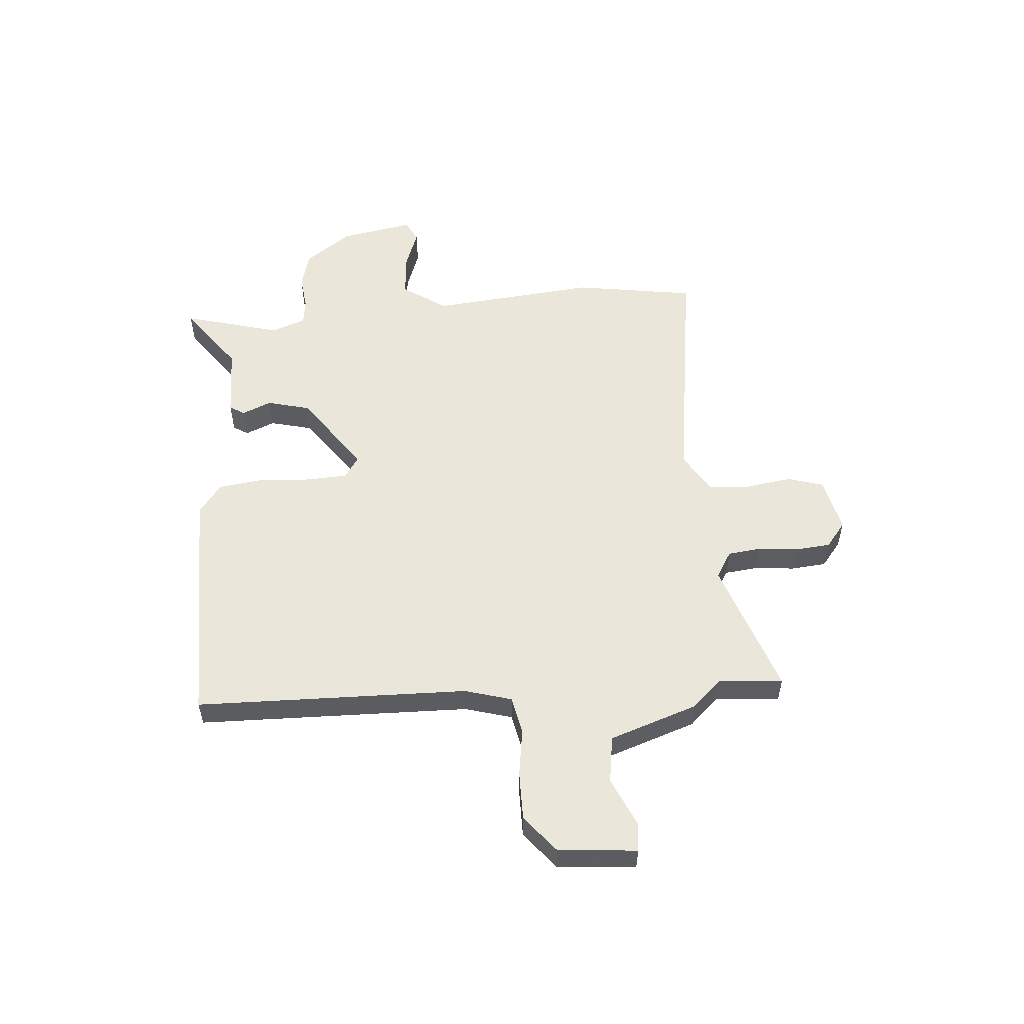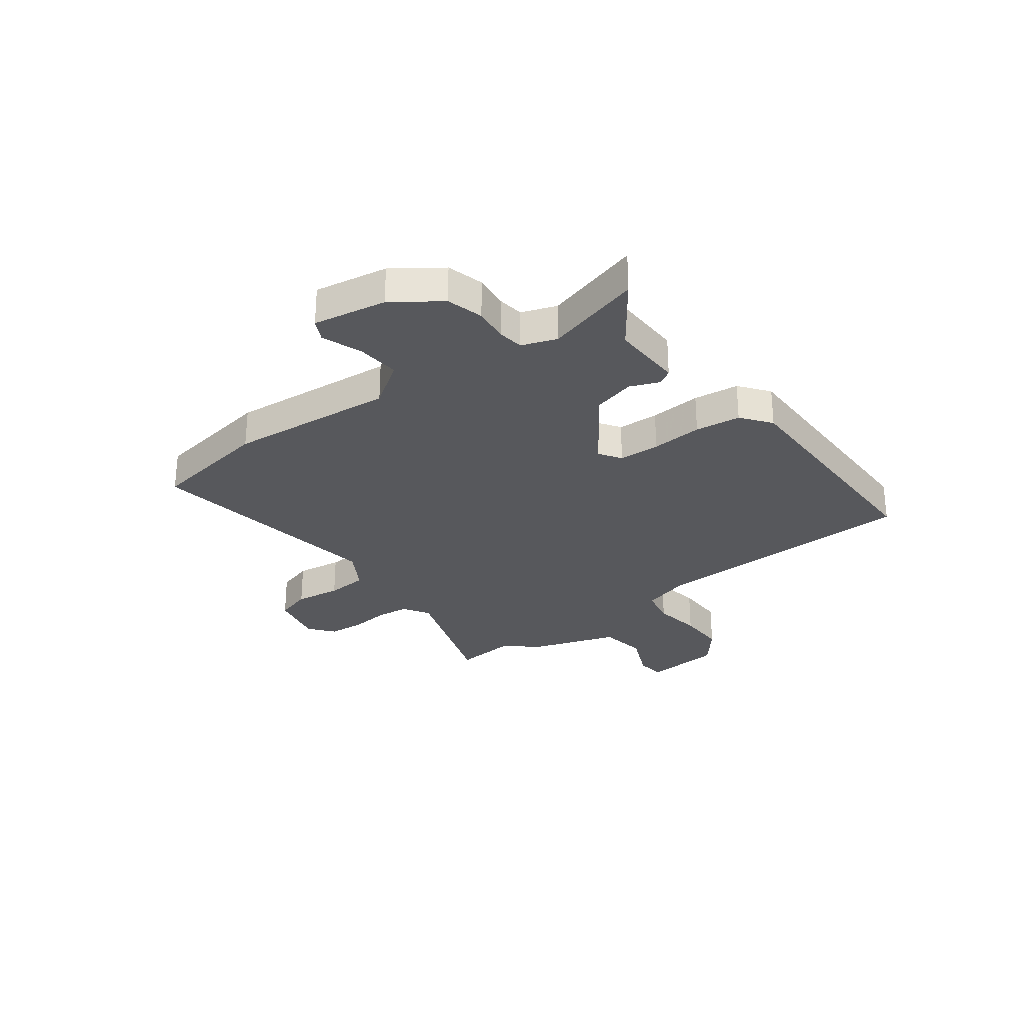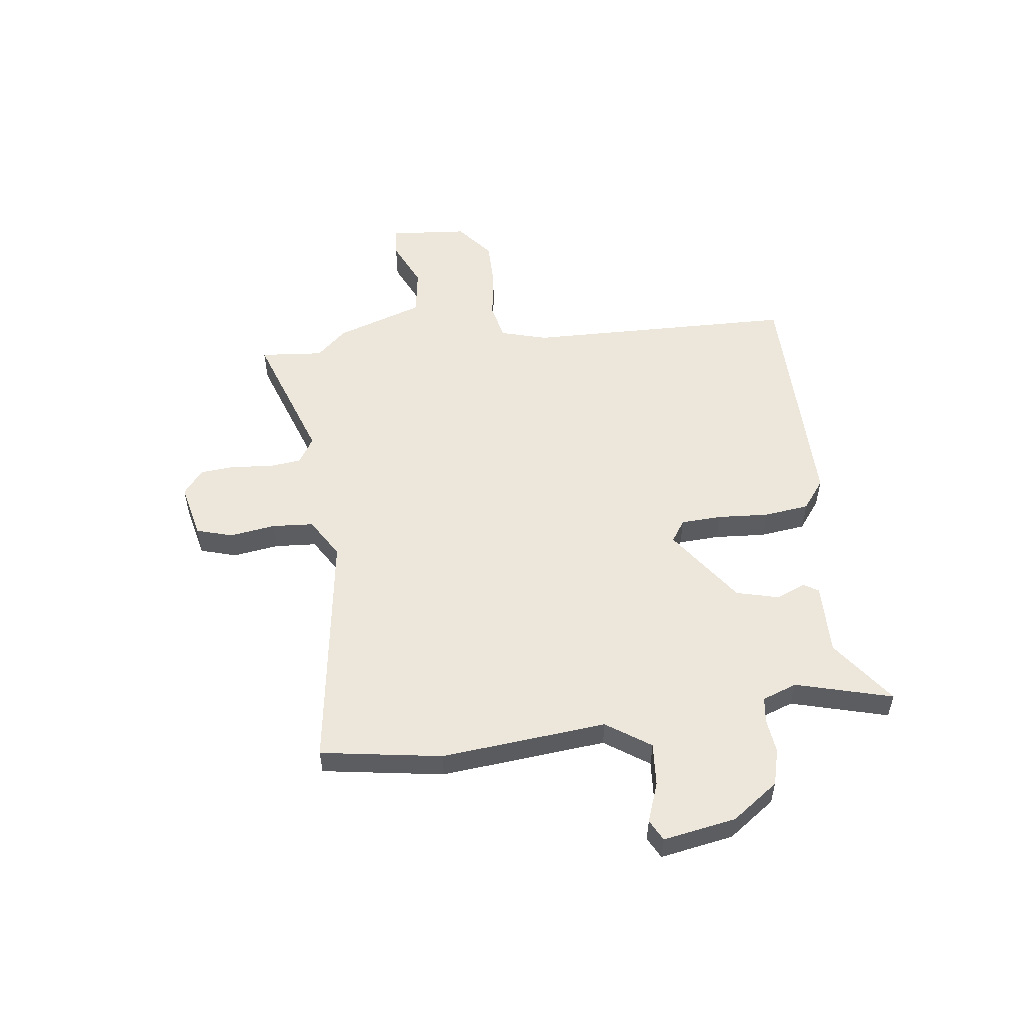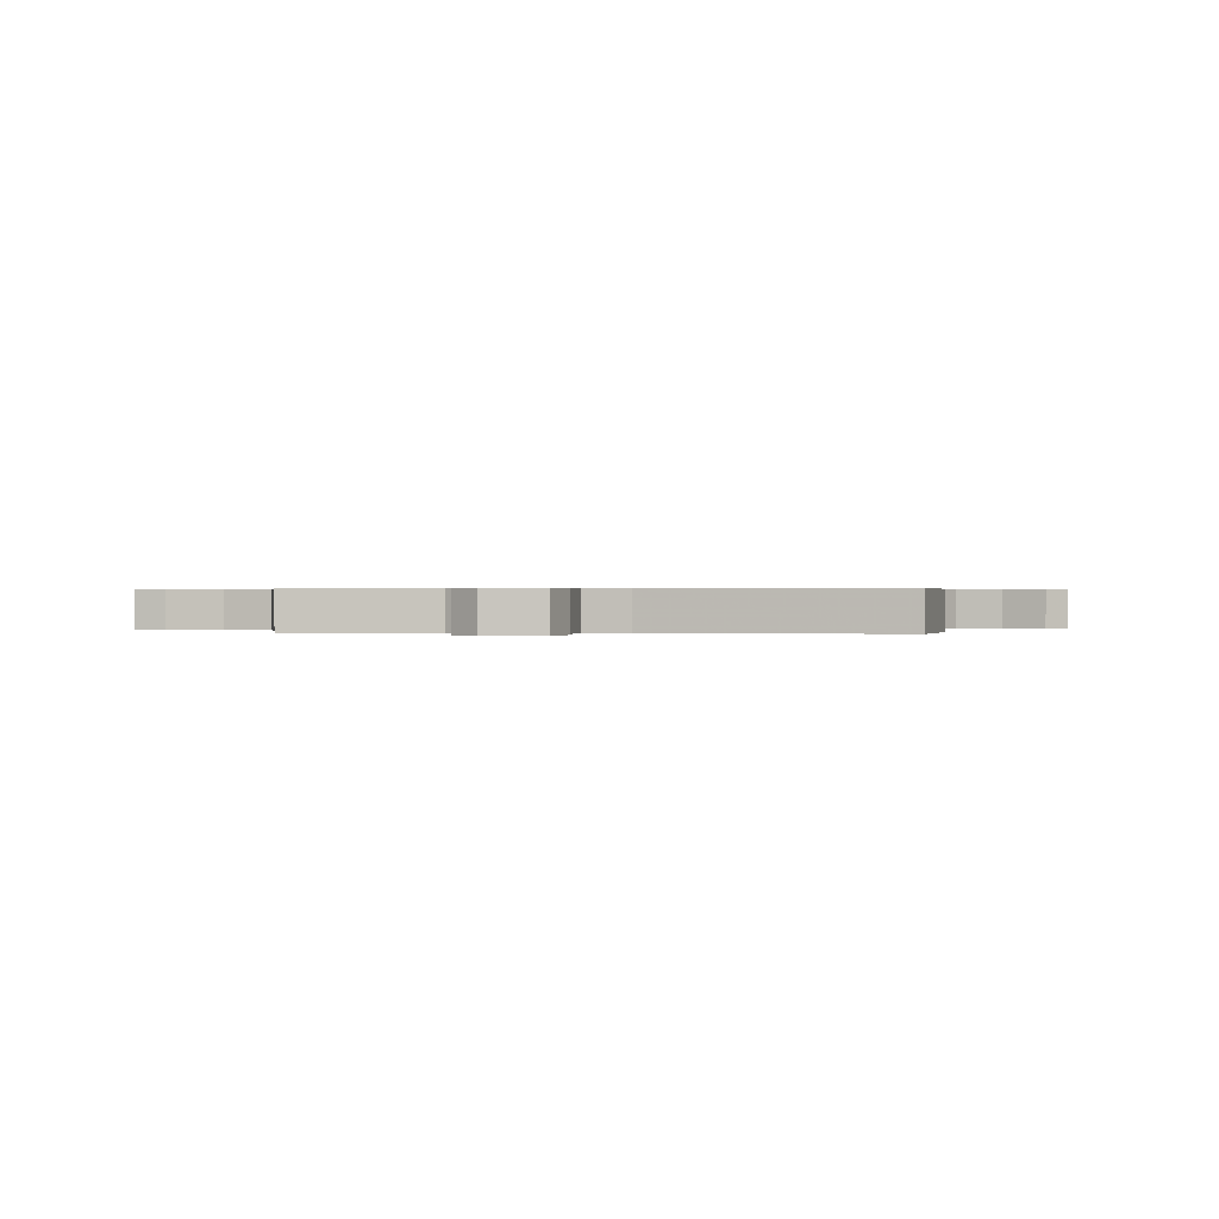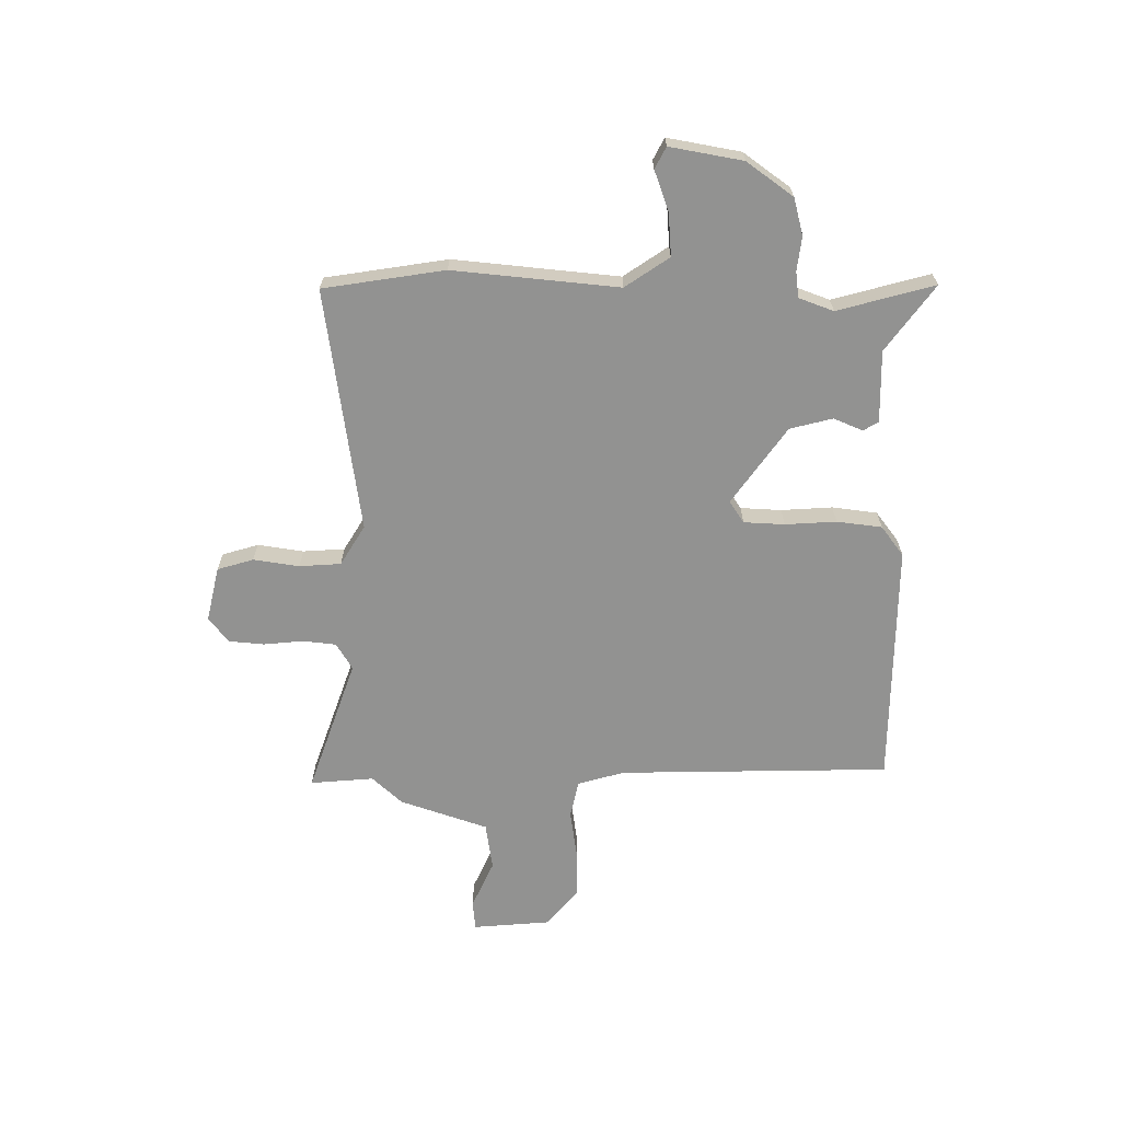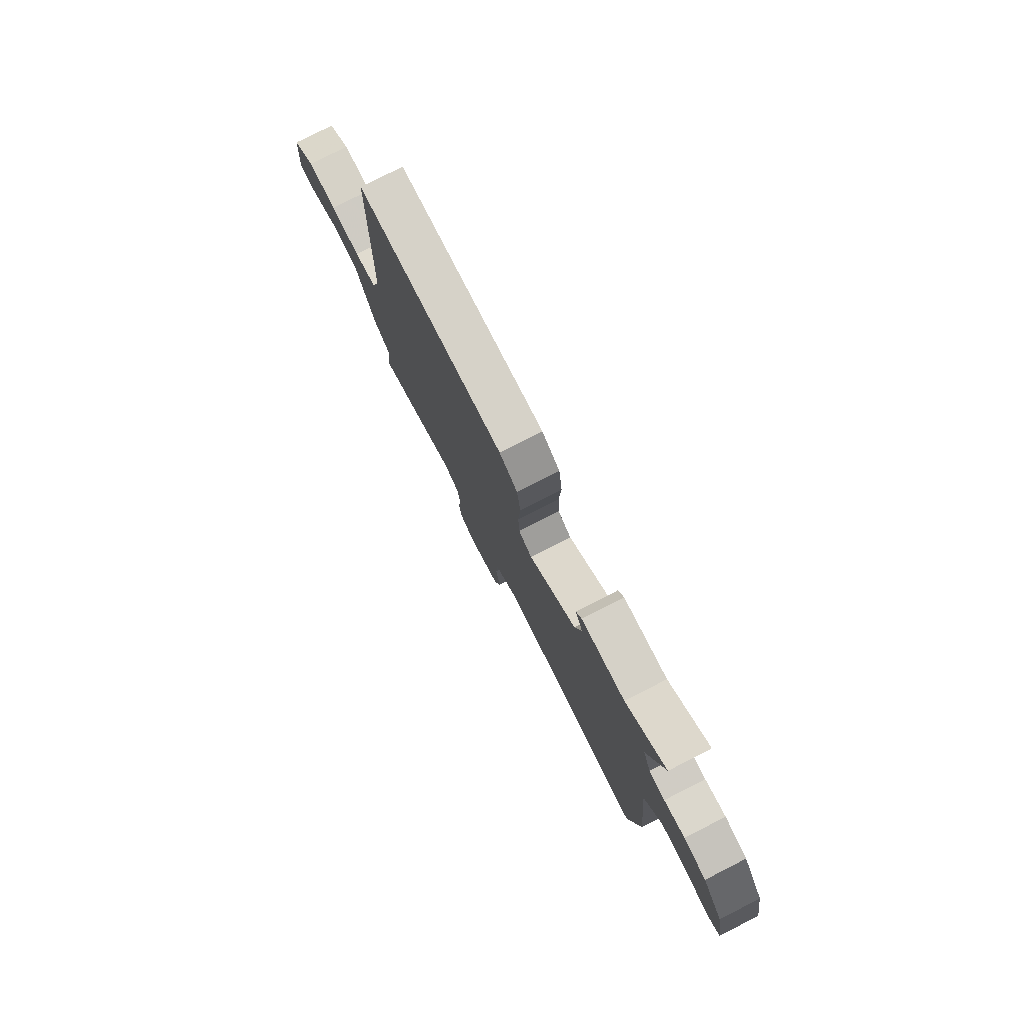
<metadata>
{"format":"obj","ext":"obj","renderer":"f3d","projection":"perspective","resolution":1024,"background":"white","views":[{"elev":54.7,"azim":85.6,"up":"+Y"},{"elev":-28.7,"azim":-52.6,"up":"+Y"},{"elev":53.4,"azim":-97.0,"up":"+Y"},{"elev":0.3,"azim":-172.7,"up":"+Y"},{"elev":-66.3,"azim":-90.2,"up":"+Y"},{"elev":78.5,"azim":-117.0,"up":"+Z"}]}
</metadata>
<code>
v -0.496 0.07 -0.528
v -0.531 0.07 -0.3
v -0.5 0.07 0.011
v -0.556 0.07 0.094
v -0.637 0.07 0.088
v -0.712 0.07 0.061
v -0.752 0.07 0.082
v -0.727 0.07 0.219
v -0.664 0.07 0.306
v -0.595 0.07 0.324
v -0.531 0.07 0.316
v -0.482 0.07 0.322
v -0.458 0.07 0.387
v -0.507 0.07 0.569
v -0.384 0.07 0.478
v -0.249 0.07 0.48
v -0.232 0.07 0.452
v -0.255 0.07 0.397
v -0.235 0.07 0.317
v -0.091 0.07 0.214
v -0.05 0.07 0.241
v -0.046 0.07 0.318
v -0.052 0.07 0.414
v -0.041 0.07 0.499
v 0.015 0.07 0.541
v 0.473 0.07 0.536
v 0.482 0.07 0.026
v 0.507 0.07 -0.062
v 0.577 0.07 -0.077
v 0.668 0.07 -0.064
v 0.759 0.07 -0.064
v 0.828 0.07 -0.121
v 0.84 0.07 -0.268
v 0.785 0.07 -0.273
v 0.695 0.07 -0.232
v 0.606 0.07 -0.245
v 0.549 0.07 -0.41
v 0.497 0.07 -0.466
v 0.507 0.07 -0.585
v 0.255 0.07 -0.496
v 0.205 0.07 -0.526
v 0.198 0.07 -0.588
v 0.205 0.07 -0.663
v 0.199 0.07 -0.729
v 0.152 0.07 -0.766
v 0.049 0.07 -0.742
v 0.029 0.07 -0.674
v 0.042 0.07 -0.588
v 0.037 0.07 -0.51
v -0.038 0.07 -0.464
v -0.496 0 -0.528
v -0.531 0 -0.3
v -0.5 0 0.011
v -0.556 0 0.094
v -0.637 0 0.088
v -0.712 0 0.061
v -0.752 0 0.082
v -0.727 0 0.219
v -0.664 0 0.306
v -0.595 0 0.324
v -0.531 0 0.316
v -0.482 0 0.322
v -0.458 0 0.387
v -0.507 0 0.569
v -0.384 0 0.478
v -0.249 0 0.48
v -0.232 0 0.452
v -0.255 0 0.397
v -0.235 0 0.317
v -0.091 0 0.214
v -0.05 0 0.241
v -0.046 0 0.318
v -0.052 0 0.414
v -0.041 0 0.499
v 0.015 0 0.541
v 0.473 0 0.536
v 0.482 0 0.026
v 0.507 0 -0.062
v 0.577 0 -0.077
v 0.668 0 -0.064
v 0.759 0 -0.064
v 0.828 0 -0.121
v 0.84 0 -0.268
v 0.785 0 -0.273
v 0.695 0 -0.232
v 0.606 0 -0.245
v 0.549 0 -0.41
v 0.497 0 -0.466
v 0.507 0 -0.585
v 0.255 0 -0.496
v 0.205 0 -0.526
v 0.198 0 -0.588
v 0.205 0 -0.663
v 0.199 0 -0.729
v 0.152 0 -0.766
v 0.049 0 -0.742
v 0.029 0 -0.674
v 0.042 0 -0.588
v 0.037 0 -0.51
v -0.038 0 -0.464
f 46 47 48
f 45 46 48
f 44 45 48
f 43 44 48
f 42 43 48
f 41 42 48 49
f 40 41 49 50
f 38 39 40
f 38 40 50
f 37 38 50
f 36 37 50
f 33 34 35
f 32 33 35
f 31 32 35
f 30 31 35
f 29 30 35
f 28 29 35 36
f 25 26 27
f 24 25 27
f 23 24 27
f 22 23 27
f 21 22 27 28
f 50 1 2
f 36 50 2
f 28 36 2
f 21 28 2
f 20 21 2
f 15 16 17 18
f 13 14 15
f 15 18 19
f 13 15 19
f 12 13 19
f 9 10 11
f 8 9 11
f 7 8 11
f 6 7 11
f 5 6 11
f 12 19 20
f 11 12 20
f 5 11 20
f 4 5 20
f 20 2 3
f 3 4 20
f 98 97 96
f 98 96 95
f 98 95 94
f 98 94 93
f 98 93 92
f 99 98 92 91
f 100 99 91 90
f 90 89 88
f 100 90 88
f 100 88 87
f 100 87 86
f 85 84 83
f 85 83 82
f 85 82 81
f 85 81 80
f 85 80 79
f 86 85 79 78
f 77 76 75
f 77 75 74
f 77 74 73
f 77 73 72
f 78 77 72 71
f 52 51 100
f 52 100 86
f 52 86 78
f 52 78 71
f 52 71 70
f 68 67 66 65
f 65 64 63
f 69 68 65
f 69 65 63
f 69 63 62
f 61 60 59
f 61 59 58
f 61 58 57
f 61 57 56
f 61 56 55
f 70 69 62
f 70 62 61
f 70 61 55
f 70 55 54
f 53 52 70
f 70 54 53
f 1 51 52 2
f 2 52 53 3
f 3 53 54 4
f 4 54 55 5
f 5 55 56 6
f 6 56 57 7
f 7 57 58 8
f 8 58 59 9
f 9 59 60 10
f 10 60 61 11
f 11 61 62 12
f 12 62 63 13
f 13 63 64 14
f 14 64 65 15
f 15 65 66 16
f 16 66 67 17
f 17 67 68 18
f 18 68 69 19
f 19 69 70 20
f 20 70 71 21
f 21 71 72 22
f 22 72 73 23
f 23 73 74 24
f 24 74 75 25
f 25 75 76 26
f 26 76 77 27
f 27 77 78 28
f 28 78 79 29
f 29 79 80 30
f 30 80 81 31
f 31 81 82 32
f 32 82 83 33
f 33 83 84 34
f 34 84 85 35
f 35 85 86 36
f 36 86 87 37
f 37 87 88 38
f 38 88 89 39
f 39 89 90 40
f 40 90 91 41
f 41 91 92 42
f 42 92 93 43
f 43 93 94 44
f 44 94 95 45
f 45 95 96 46
f 46 96 97 47
f 47 97 98 48
f 48 98 99 49
f 49 99 100 50
f 50 100 51 1

</code>
